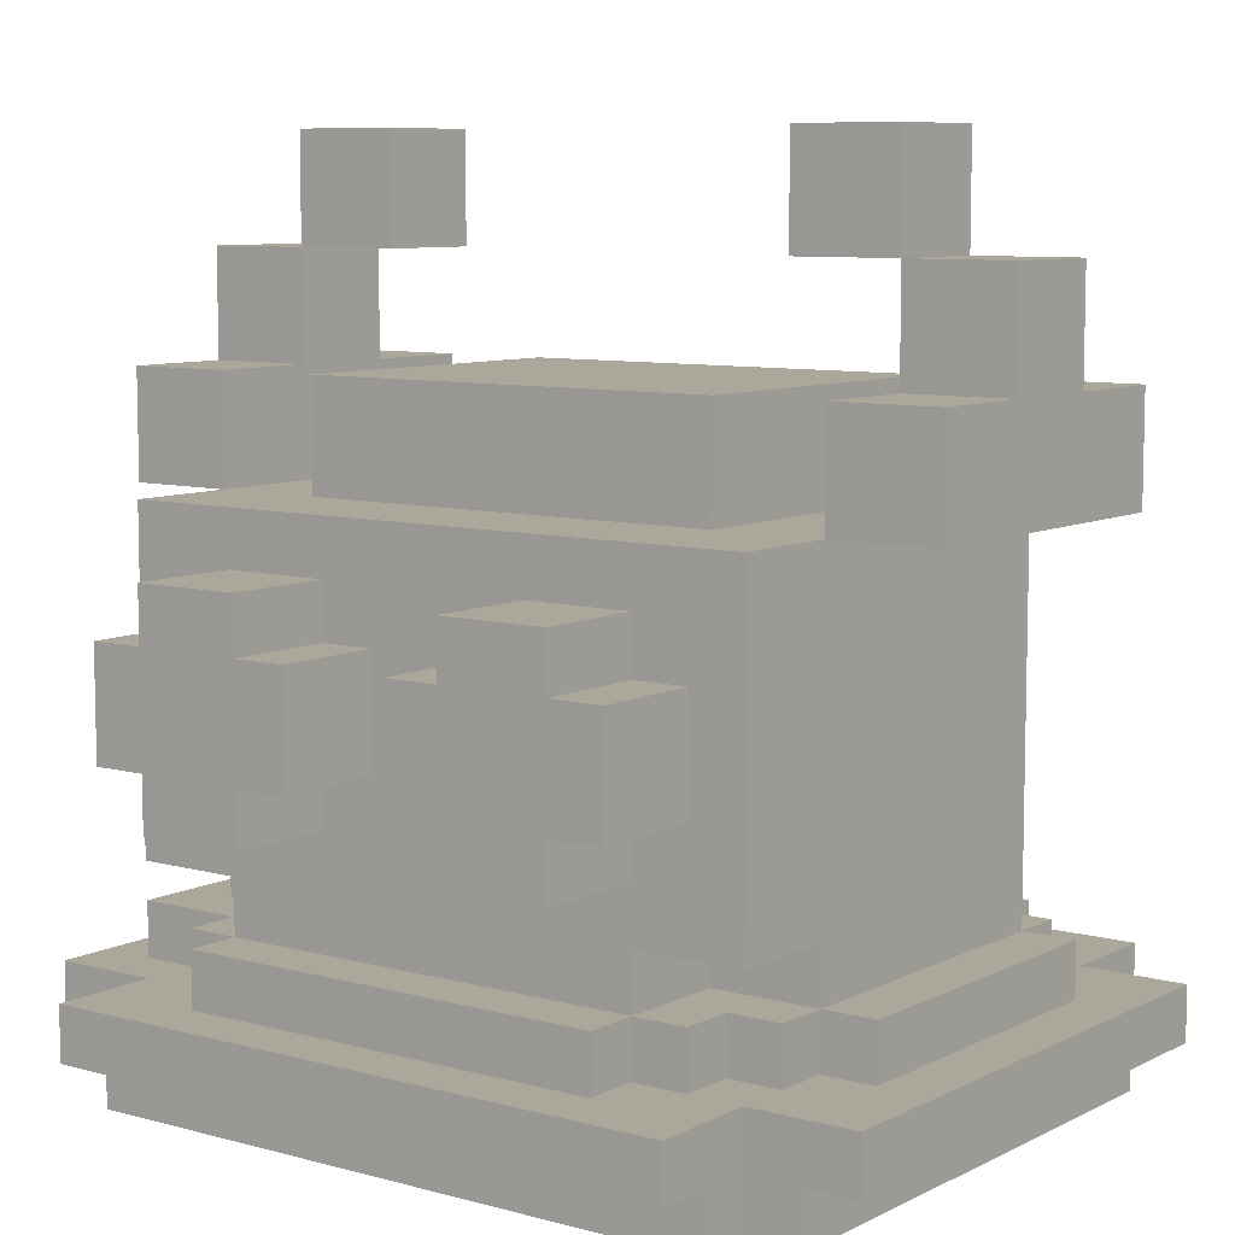
<metadata>
{"format":"obj","ext":"obj","renderer":"f3d","projection":"perspective","resolution":1024,"background":"white","views":[{"elev":8.1,"azim":36.8,"up":"+Y"}]}
</metadata>
<code>
o
v -1.1 0.3 0.5
v -1.1 0.3 -0.5
v -1.1 0.4 0.5
v -1.1 0.4 -0.5
v -1.1 1.2 0.3
v -1.1 1.2 -0.3
v -1.1 1.4 0.3
v -1.1 1.4 0.1
v -1.1 1.4 -0.1
v -1.1 1.4 -0.3
v -1.1 1.6 0.1
v -1.1 1.6 -0.1
v -1 0.2 0.5
v -1 0.2 -0.5
v -1 0.3 0.5
v -1 0.3 -0.5
v -1 0.4 0.4
v -1 0.4 -0.3
v -1 0.5 0.4
v -1 0.5 -0.3
v -0.9 0.2 0.6
v -0.9 0.2 0.5
v -0.9 0.2 -0.5
v -0.9 0.2 -0.6
v -0.9 0.3 0.7
v -0.9 0.3 0.6
v -0.9 0.3 -0.6
v -0.9 0.3 -0.7
v -0.9 0.4 0.7
v -0.9 0.4 0.5
v -0.9 0.4 -0.3
v -0.9 0.4 -0.4
v -0.9 0.4 -0.5
v -0.9 0.4 -0.7
v -0.9 0.5 0.3
v -0.9 0.5 -0.3
v -0.9 0.5 -0.4
v -0.9 0.6 0.5
v -0.9 0.6 0.3
v -0.9 1.2 0.5
v -0.9 1.2 0.3
v -0.9 1.2 -0.3
v -0.9 1.6 0.1
v -0.9 1.6 -0.1
v -0.9 1.8 0.1
v -0.9 1.8 -0.1
v -0.8 0.4 0.5
v -0.8 0.4 0.4
v -0.8 0.4 -0.4
v -0.8 0.4 -0.5
v -0.8 0.5 0.5
v -0.8 0.5 0.4
v -0.8 0.5 -0.4
v -0.8 0.5 -0.5
v -0.8 0.8 0.7
v -0.8 0.8 0.5
v -0.8 1 0.7
v -0.8 1 0.5
v -0.7 0.4 0.6
v -0.7 0.4 0.5
v -0.7 0.4 -0.5
v -0.7 0.4 -0.6
v -0.7 0.5 0.6
v -0.7 0.5 0.5
v -0.7 0.5 0.3
v -0.7 0.5 -0.3
v -0.7 0.5 -0.5
v -0.7 0.5 -0.6
v -0.7 0.6 0.5
v -0.7 0.6 0.3
v -0.7 0.7 0.7
v -0.7 0.7 0.5
v -0.7 0.8 0.7
v -0.7 0.8 0.5
v -0.7 1 0.7
v -0.7 1 0.5
v -0.7 1.1 0.7
v -0.7 1.1 0.5
v -0.7 1.2 0.3
v -0.7 1.2 -0.3
v -0.7 1.2 -0.5
v -0.7 1.4 0.3
v -0.7 1.4 -0.3
v -0.2 0.8 0.7
v -0.2 0.8 0.5
v -0.2 1 0.7
v -0.2 1 0.5
v -0.1 0.7 0.7
v -0.1 0.7 0.5
v -0.1 0.8 0.7
v -0.1 0.8 0.5
v -0.1 1 0.7
v -0.1 1 0.5
v -0.1 1.1 0.7
v -0.1 1.1 0.5
v 0.1 1.6 0.1
v 0.1 1.6 -0.1
v 0.1 1.8 0.1
v 0.1 1.8 -0.1
v 0.3 1.2 0.3
v 0.3 1.2 -0.3
v 0.3 1.4 0.3
v 0.3 1.4 0.1
v 0.3 1.4 -0.1
v 0.3 1.4 -0.3
v 0.3 1.6 0.1
v 0.3 1.6 -0.1
v -0.9 1.2 0.3
v -0.9 1.2 -0.3
v -0.9 1.4 0.3
v -0.9 1.4 0.1
v -0.9 1.4 -0.1
v -0.9 1.4 -0.3
v -0.9 1.6 0.1
v -0.9 1.6 -0.1
v -0.7 1.6 0.1
v -0.7 1.6 -0.1
v -0.7 1.8 0.1
v -0.7 1.8 -0.1
v -0.5 0.7 0.7
v -0.5 0.7 0.5
v -0.5 0.8 0.7
v -0.5 0.8 0.5
v -0.5 1 0.7
v -0.5 1 0.5
v -0.5 1.1 0.7
v -0.5 1.1 0.5
v -0.4 0.8 0.7
v -0.4 0.8 0.5
v -0.4 1 0.7
v -0.4 1 0.5
v 0.1 0.4 0.6
v 0.1 0.4 0.5
v 0.1 0.4 -0.5
v 0.1 0.4 -0.6
v 0.1 0.5 0.6
v 0.1 0.5 0.5
v 0.1 0.5 0.3
v 0.1 0.5 -0.3
v 0.1 0.5 -0.5
v 0.1 0.5 -0.6
v 0.1 0.6 0.5
v 0.1 0.6 0.3
v 0.1 0.7 0.7
v 0.1 0.7 0.5
v 0.1 0.8 0.7
v 0.1 0.8 0.5
v 0.1 1 0.7
v 0.1 1 0.5
v 0.1 1.1 0.7
v 0.1 1.1 0.5
v 0.1 1.2 0.3
v 0.1 1.2 -0.3
v 0.1 1.2 -0.5
v 0.1 1.4 0.3
v 0.1 1.4 -0.3
v 0.2 0.4 0.5
v 0.2 0.4 0.4
v 0.2 0.4 -0.4
v 0.2 0.4 -0.5
v 0.2 0.5 0.5
v 0.2 0.5 0.4
v 0.2 0.5 -0.4
v 0.2 0.5 -0.5
v 0.2 0.8 0.7
v 0.2 0.8 0.5
v 0.2 1 0.7
v 0.2 1 0.5
v 0.3 0.2 0.6
v 0.3 0.2 0.5
v 0.3 0.2 -0.5
v 0.3 0.2 -0.6
v 0.3 0.3 0.7
v 0.3 0.3 0.6
v 0.3 0.3 -0.6
v 0.3 0.3 -0.7
v 0.3 0.4 0.7
v 0.3 0.4 0.5
v 0.3 0.4 0.4
v 0.3 0.4 0.3
v 0.3 0.4 -0.3
v 0.3 0.4 -0.4
v 0.3 0.4 -0.5
v 0.3 0.4 -0.7
v 0.3 0.5 0.4
v 0.3 0.5 0.3
v 0.3 0.5 -0.3
v 0.3 0.5 -0.4
v 0.3 0.6 0.5
v 0.3 0.6 0.3
v 0.3 1.2 0.5
v 0.3 1.2 0.3
v 0.3 1.2 -0.3
v 0.3 1.6 0.1
v 0.3 1.6 -0.1
v 0.3 1.8 0.1
v 0.3 1.8 -0.1
v 0.4 0.2 0.5
v 0.4 0.2 -0.5
v 0.4 0.3 0.5
v 0.4 0.3 -0.5
v 0.4 0.4 0.3
v 0.4 0.4 -0.3
v 0.4 0.5 0.3
v 0.4 0.5 -0.3
v 0.5 0.3 0.5
v 0.5 0.3 -0.5
v 0.5 0.4 0.5
v 0.5 0.4 -0.5
v 0.5 1.2 0.3
v 0.5 1.2 -0.3
v 0.5 1.4 0.3
v 0.5 1.4 0.1
v 0.5 1.4 -0.1
v 0.5 1.4 -0.3
v 0.5 1.6 0.1
v 0.5 1.6 -0.1
v -0.9 0.3 0.7
v -0.9 0.4 0.7
v -0.8 0.8 0.7
v -0.8 1 0.7
v -0.7 0.7 0.7
v -0.7 0.8 0.7
v -0.7 1 0.7
v -0.7 1.1 0.7
v -0.5 0.7 0.7
v -0.5 0.8 0.7
v -0.5 1 0.7
v -0.5 1.1 0.7
v -0.4 0.8 0.7
v -0.4 1 0.7
v -0.2 0.8 0.7
v -0.2 1 0.7
v -0.1 0.7 0.7
v -0.1 0.8 0.7
v -0.1 1 0.7
v -0.1 1.1 0.7
v 0.1 0.7 0.7
v 0.1 0.8 0.7
v 0.1 1 0.7
v 0.1 1.1 0.7
v 0.2 0.8 0.7
v 0.2 1 0.7
v 0.3 0.3 0.7
v 0.3 0.4 0.7
v -0.9 0.2 0.6
v -0.9 0.3 0.6
v -0.7 0.4 0.6
v -0.7 0.5 0.6
v 0.1 0.4 0.6
v 0.1 0.5 0.6
v 0.3 0.2 0.6
v 0.3 0.3 0.6
v -1.1 0.3 0.5
v -1.1 0.4 0.5
v -1 0.2 0.5
v -1 0.3 0.5
v -0.9 0.2 0.5
v -0.9 0.4 0.5
v -0.9 0.6 0.5
v -0.9 1.2 0.5
v -0.8 0.4 0.5
v -0.8 0.5 0.5
v -0.8 0.8 0.5
v -0.8 1 0.5
v -0.7 0.4 0.5
v -0.7 0.5 0.5
v -0.7 0.6 0.5
v -0.7 0.7 0.5
v -0.7 0.8 0.5
v -0.7 1 0.5
v -0.7 1.1 0.5
v -0.5 0.7 0.5
v -0.5 0.8 0.5
v -0.5 1 0.5
v -0.5 1.1 0.5
v -0.4 0.8 0.5
v -0.4 1 0.5
v -0.2 0.8 0.5
v -0.2 1 0.5
v -0.1 0.7 0.5
v -0.1 0.8 0.5
v -0.1 1 0.5
v -0.1 1.1 0.5
v 0.1 0.4 0.5
v 0.1 0.5 0.5
v 0.1 0.6 0.5
v 0.1 0.7 0.5
v 0.1 0.8 0.5
v 0.1 1 0.5
v 0.1 1.1 0.5
v 0.2 0.4 0.5
v 0.2 0.5 0.5
v 0.2 0.8 0.5
v 0.2 1 0.5
v 0.3 0.2 0.5
v 0.3 0.4 0.5
v 0.3 0.6 0.5
v 0.3 1.2 0.5
v 0.4 0.2 0.5
v 0.4 0.3 0.5
v 0.5 0.3 0.5
v 0.5 0.4 0.5
v -1 0.4 0.4
v -1 0.5 0.4
v -0.8 0.4 0.4
v -0.8 0.5 0.4
v 0.2 0.4 0.4
v 0.2 0.5 0.4
v 0.3 0.4 0.4
v 0.3 0.5 0.4
v -1.1 1.2 0.3
v -1.1 1.4 0.3
v -0.9 0.5 0.3
v -0.9 0.6 0.3
v -0.9 1.2 0.3
v -0.9 1.4 0.3
v -0.7 0.5 0.3
v -0.7 0.6 0.3
v -0.7 1.2 0.3
v -0.7 1.4 0.3
v 0.1 0.5 0.3
v 0.1 0.6 0.3
v 0.1 1.2 0.3
v 0.1 1.4 0.3
v 0.3 0.4 0.3
v 0.3 0.5 0.3
v 0.3 0.6 0.3
v 0.3 1.2 0.3
v 0.3 1.4 0.3
v 0.4 0.4 0.3
v 0.4 0.5 0.3
v 0.5 1.2 0.3
v 0.5 1.4 0.3
v -1.1 1.4 0.1
v -1.1 1.6 0.1
v -0.9 1.4 0.1
v -0.9 1.6 0.1
v -0.9 1.8 0.1
v -0.7 1.6 0.1
v -0.7 1.8 0.1
v 0.1 1.6 0.1
v 0.1 1.8 0.1
v 0.3 1.4 0.1
v 0.3 1.6 0.1
v 0.3 1.8 0.1
v 0.5 1.4 0.1
v 0.5 1.6 0.1
v -1.1 1.4 -0.1
v -1.1 1.6 -0.1
v -0.9 1.4 -0.1
v -0.9 1.6 -0.1
v -0.9 1.8 -0.1
v -0.7 1.6 -0.1
v -0.7 1.8 -0.1
v 0.1 1.6 -0.1
v 0.1 1.8 -0.1
v 0.3 1.4 -0.1
v 0.3 1.6 -0.1
v 0.3 1.8 -0.1
v 0.5 1.4 -0.1
v 0.5 1.6 -0.1
v -1.1 1.2 -0.3
v -1.1 1.4 -0.3
v -1 0.4 -0.3
v -1 0.5 -0.3
v -0.9 0.4 -0.3
v -0.9 0.5 -0.3
v -0.9 1.2 -0.3
v -0.9 1.4 -0.3
v -0.7 0.5 -0.3
v -0.7 1.2 -0.3
v -0.7 1.4 -0.3
v 0.1 0.5 -0.3
v 0.1 1.2 -0.3
v 0.1 1.4 -0.3
v 0.3 0.4 -0.3
v 0.3 0.5 -0.3
v 0.3 1.2 -0.3
v 0.3 1.4 -0.3
v 0.4 0.4 -0.3
v 0.4 0.5 -0.3
v 0.5 1.2 -0.3
v 0.5 1.4 -0.3
v -0.9 0.4 -0.4
v -0.9 0.5 -0.4
v -0.8 0.4 -0.4
v -0.8 0.5 -0.4
v 0.2 0.4 -0.4
v 0.2 0.5 -0.4
v 0.3 0.4 -0.4
v 0.3 0.5 -0.4
v -1.1 0.3 -0.5
v -1.1 0.4 -0.5
v -1 0.2 -0.5
v -1 0.3 -0.5
v -0.9 0.2 -0.5
v -0.9 0.4 -0.5
v -0.8 0.4 -0.5
v -0.8 0.5 -0.5
v -0.7 0.4 -0.5
v -0.7 0.5 -0.5
v -0.7 1.2 -0.5
v 0.1 0.4 -0.5
v 0.1 0.5 -0.5
v 0.1 1.2 -0.5
v 0.2 0.4 -0.5
v 0.2 0.5 -0.5
v 0.3 0.2 -0.5
v 0.3 0.4 -0.5
v 0.4 0.2 -0.5
v 0.4 0.3 -0.5
v 0.5 0.3 -0.5
v 0.5 0.4 -0.5
v -0.9 0.2 -0.6
v -0.9 0.3 -0.6
v -0.7 0.4 -0.6
v -0.7 0.5 -0.6
v 0.1 0.4 -0.6
v 0.1 0.5 -0.6
v 0.3 0.2 -0.6
v 0.3 0.3 -0.6
v -0.9 0.3 -0.7
v -0.9 0.4 -0.7
v 0.3 0.3 -0.7
v 0.3 0.4 -0.7
v -0.9 0.2 0.6
v 0.3 0.2 0.6
v -1 0.2 0.5
v -0.9 0.2 0.5
v 0.3 0.2 0.5
v 0.4 0.2 0.5
v -1 0.2 -0.5
v -0.9 0.2 -0.5
v 0.3 0.2 -0.5
v 0.4 0.2 -0.5
v -0.9 0.2 -0.6
v 0.3 0.2 -0.6
v -0.9 0.3 0.7
v 0.3 0.3 0.7
v -0.9 0.3 0.6
v 0.3 0.3 0.6
v -1.1 0.3 0.5
v -1 0.3 0.5
v 0.4 0.3 0.5
v 0.5 0.3 0.5
v -1.1 0.3 -0.5
v -1 0.3 -0.5
v 0.4 0.3 -0.5
v 0.5 0.3 -0.5
v -0.9 0.3 -0.6
v 0.3 0.3 -0.6
v -0.9 0.3 -0.7
v 0.3 0.3 -0.7
v -0.9 0.6 0.5
v -0.7 0.6 0.5
v 0.1 0.6 0.5
v 0.3 0.6 0.5
v -0.9 0.6 0.3
v -0.7 0.6 0.3
v 0.1 0.6 0.3
v 0.3 0.6 0.3
v -0.7 0.7 0.7
v -0.5 0.7 0.7
v -0.1 0.7 0.7
v 0.1 0.7 0.7
v -0.7 0.7 0.5
v -0.5 0.7 0.5
v -0.1 0.7 0.5
v 0.1 0.7 0.5
v -0.8 0.8 0.7
v -0.7 0.8 0.7
v -0.5 0.8 0.7
v -0.4 0.8 0.7
v -0.2 0.8 0.7
v -0.1 0.8 0.7
v 0.1 0.8 0.7
v 0.2 0.8 0.7
v -0.8 0.8 0.5
v -0.7 0.8 0.5
v -0.5 0.8 0.5
v -0.4 0.8 0.5
v -0.2 0.8 0.5
v -0.1 0.8 0.5
v 0.1 0.8 0.5
v 0.2 0.8 0.5
v -1.1 1.2 0.3
v -0.9 1.2 0.3
v 0.3 1.2 0.3
v 0.5 1.2 0.3
v -1.1 1.2 -0.3
v -0.9 1.2 -0.3
v 0.3 1.2 -0.3
v 0.5 1.2 -0.3
v -0.9 1.6 0.1
v -0.7 1.6 0.1
v 0.1 1.6 0.1
v 0.3 1.6 0.1
v -0.9 1.6 -0.1
v -0.7 1.6 -0.1
v 0.1 1.6 -0.1
v 0.3 1.6 -0.1
v -0.9 0.4 0.7
v 0.3 0.4 0.7
v -0.7 0.4 0.6
v 0.1 0.4 0.6
v -1.1 0.4 0.5
v -0.9 0.4 0.5
v -0.8 0.4 0.5
v -0.7 0.4 0.5
v 0.1 0.4 0.5
v 0.2 0.4 0.5
v 0.3 0.4 0.5
v 0.5 0.4 0.5
v -1 0.4 0.4
v -0.8 0.4 0.4
v 0.2 0.4 0.4
v 0.3 0.4 0.4
v 0.3 0.4 0.3
v 0.4 0.4 0.3
v -1 0.4 -0.3
v -0.9 0.4 -0.3
v 0.3 0.4 -0.3
v 0.4 0.4 -0.3
v -0.9 0.4 -0.4
v -0.8 0.4 -0.4
v 0.2 0.4 -0.4
v 0.3 0.4 -0.4
v -1.1 0.4 -0.5
v -0.9 0.4 -0.5
v -0.8 0.4 -0.5
v -0.7 0.4 -0.5
v 0.1 0.4 -0.5
v 0.2 0.4 -0.5
v 0.3 0.4 -0.5
v 0.5 0.4 -0.5
v -0.7 0.4 -0.6
v 0.1 0.4 -0.6
v -0.9 0.4 -0.7
v 0.3 0.4 -0.7
v -0.7 0.5 0.6
v 0.1 0.5 0.6
v -0.8 0.5 0.5
v -0.7 0.5 0.5
v 0.1 0.5 0.5
v 0.2 0.5 0.5
v -1 0.5 0.4
v -0.8 0.5 0.4
v 0.2 0.5 0.4
v 0.3 0.5 0.4
v -0.9 0.5 0.3
v -0.7 0.5 0.3
v 0.1 0.5 0.3
v 0.3 0.5 0.3
v 0.4 0.5 0.3
v -1 0.5 -0.3
v -0.9 0.5 -0.3
v -0.7 0.5 -0.3
v 0.1 0.5 -0.3
v 0.3 0.5 -0.3
v 0.4 0.5 -0.3
v -0.9 0.5 -0.4
v -0.8 0.5 -0.4
v 0.2 0.5 -0.4
v 0.3 0.5 -0.4
v -0.8 0.5 -0.5
v -0.7 0.5 -0.5
v 0.1 0.5 -0.5
v 0.2 0.5 -0.5
v -0.7 0.5 -0.6
v 0.1 0.5 -0.6
v -0.8 1 0.7
v -0.7 1 0.7
v -0.5 1 0.7
v -0.4 1 0.7
v -0.2 1 0.7
v -0.1 1 0.7
v 0.1 1 0.7
v 0.2 1 0.7
v -0.8 1 0.5
v -0.7 1 0.5
v -0.5 1 0.5
v -0.4 1 0.5
v -0.2 1 0.5
v -0.1 1 0.5
v 0.1 1 0.5
v 0.2 1 0.5
v -0.7 1.1 0.7
v -0.5 1.1 0.7
v -0.1 1.1 0.7
v 0.1 1.1 0.7
v -0.7 1.1 0.5
v -0.5 1.1 0.5
v -0.1 1.1 0.5
v 0.1 1.1 0.5
v -0.9 1.2 0.5
v 0.3 1.2 0.5
v -0.9 1.2 0.3
v -0.7 1.2 0.3
v 0.1 1.2 0.3
v 0.3 1.2 0.3
v -0.9 1.2 -0.3
v -0.7 1.2 -0.3
v 0.1 1.2 -0.3
v 0.3 1.2 -0.3
v -0.7 1.2 -0.5
v 0.1 1.2 -0.5
v -1.1 1.4 0.3
v -0.9 1.4 0.3
v -0.7 1.4 0.3
v 0.1 1.4 0.3
v 0.3 1.4 0.3
v 0.5 1.4 0.3
v -1.1 1.4 0.1
v -0.9 1.4 0.1
v 0.3 1.4 0.1
v 0.5 1.4 0.1
v -1.1 1.4 -0.1
v -0.9 1.4 -0.1
v 0.3 1.4 -0.1
v 0.5 1.4 -0.1
v -1.1 1.4 -0.3
v -0.9 1.4 -0.3
v -0.7 1.4 -0.3
v 0.1 1.4 -0.3
v 0.3 1.4 -0.3
v 0.5 1.4 -0.3
v -1.1 1.6 0.1
v -0.9 1.6 0.1
v 0.3 1.6 0.1
v 0.5 1.6 0.1
v -1.1 1.6 -0.1
v -0.9 1.6 -0.1
v 0.3 1.6 -0.1
v 0.5 1.6 -0.1
v -0.9 1.8 0.1
v -0.7 1.8 0.1
v 0.1 1.8 0.1
v 0.3 1.8 0.1
v -0.9 1.8 -0.1
v -0.7 1.8 -0.1
v 0.1 1.8 -0.1
v 0.3 1.8 -0.1
f 3 2 1
f 4 2 3
f 7 6 5
f 8 6 7
f 9 6 8
f 10 6 9
f 11 9 8
f 12 9 11
f 15 14 13
f 16 14 15
f 19 18 17
f 20 18 19
f 26 22 21
f 27 24 23
f 29 26 25
f 30 22 26
f 30 26 29
f 33 28 27
f 33 27 23
f 34 28 33
f 36 32 31
f 37 32 36
f 39 36 35
f 40 39 38
f 41 36 39
f 41 39 40
f 42 36 41
f 45 44 43
f 46 44 45
f 51 48 47
f 52 48 51
f 53 50 49
f 54 50 53
f 57 56 55
f 58 56 57
f 63 60 59
f 64 60 63
f 67 62 61
f 68 62 67
f 69 65 64
f 70 65 69
f 73 72 71
f 74 72 73
f 77 76 75
f 78 76 77
f 80 67 66
f 81 67 80
f 82 80 79
f 83 80 82
f 86 85 84
f 87 85 86
f 90 89 88
f 91 89 90
f 94 93 92
f 95 93 94
f 98 97 96
f 99 97 98
f 102 101 100
f 103 101 102
f 104 101 103
f 105 101 104
f 106 104 103
f 107 104 106
f 108 109 110
f 110 109 111
f 111 109 112
f 112 109 113
f 111 112 114
f 114 112 115
f 116 117 118
f 118 117 119
f 120 121 122
f 122 121 123
f 124 125 126
f 126 125 127
f 128 129 130
f 130 129 131
f 132 133 136
f 136 133 137
f 134 135 140
f 140 135 141
f 137 138 142
f 142 138 143
f 144 145 146
f 146 145 147
f 148 149 150
f 150 149 151
f 139 140 153
f 153 140 154
f 152 153 155
f 155 153 156
f 157 158 161
f 161 158 162
f 159 160 163
f 163 160 164
f 165 166 167
f 167 166 168
f 169 170 174
f 171 172 175
f 173 174 177
f 174 170 178
f 177 174 178
f 175 176 183
f 171 175 183
f 183 176 184
f 179 180 185
f 185 180 186
f 181 182 187
f 187 182 188
f 186 187 190
f 189 190 191
f 190 187 192
f 191 190 192
f 192 187 193
f 194 195 196
f 196 195 197
f 198 199 200
f 200 199 201
f 202 203 204
f 204 203 205
f 206 207 208
f 208 207 209
f 210 211 212
f 212 211 213
f 213 211 214
f 214 211 215
f 213 214 216
f 216 214 217
f 223 221 220
f 224 221 223
f 226 223 222
f 227 224 223
f 227 223 226
f 228 225 224
f 228 224 227
f 229 225 228
f 230 228 227
f 231 228 230
f 235 233 232
f 236 233 235
f 238 235 234
f 239 236 235
f 239 235 238
f 240 237 236
f 240 236 239
f 241 237 240
f 242 240 239
f 243 240 242
f 244 219 218
f 245 219 244
f 250 249 248
f 251 249 250
f 252 247 246
f 253 247 252
f 257 255 254
f 258 257 256
f 259 255 257
f 259 257 258
f 264 261 260
f 265 261 264
f 266 263 262
f 267 263 266
f 268 264 260
f 269 264 268
f 270 264 269
f 271 261 265
f 272 261 271
f 273 268 267
f 273 269 268
f 276 261 272
f 277 274 273
f 278 276 275
f 279 277 273
f 279 278 277
f 280 276 278
f 280 278 279
f 281 279 273
f 281 273 267
f 282 279 281
f 283 276 280
f 284 261 276
f 284 276 283
f 286 281 267
f 287 281 286
f 288 281 287
f 291 261 284
f 292 286 285
f 293 286 292
f 294 289 288
f 294 288 287
f 295 291 290
f 298 295 294
f 298 294 287
f 299 291 295
f 299 295 298
f 299 261 291
f 300 297 296
f 301 297 300
f 302 297 301
f 303 297 302
f 306 305 304
f 307 305 306
f 310 309 308
f 311 309 310
f 316 313 312
f 317 313 316
f 318 315 314
f 319 315 318
f 324 321 320
f 325 321 324
f 327 323 322
f 328 323 327
f 331 327 326
f 332 327 331
f 333 330 329
f 334 330 333
f 337 336 335
f 338 336 337
f 340 339 338
f 341 339 340
f 345 343 342
f 346 343 345
f 347 345 344
f 348 345 347
f 349 350 351
f 351 350 352
f 352 353 354
f 354 353 355
f 356 357 359
f 359 357 360
f 358 359 361
f 361 359 362
f 365 366 367
f 367 366 368
f 363 364 369
f 369 364 370
f 368 369 371
f 371 369 372
f 372 373 375
f 375 373 376
f 374 375 378
f 378 375 379
f 377 378 381
f 381 378 382
f 379 380 383
f 383 380 384
f 385 386 387
f 387 386 388
f 389 390 391
f 391 390 392
f 393 394 396
f 395 396 397
f 396 394 398
f 397 396 398
f 399 400 401
f 401 400 402
f 402 403 405
f 405 403 406
f 404 405 407
f 407 405 408
f 409 410 411
f 411 410 412
f 412 410 413
f 413 410 414
f 417 418 419
f 419 418 420
f 415 416 421
f 421 416 422
f 423 424 425
f 425 424 426
f 430 428 427
f 431 428 430
f 433 430 429
f 433 432 431
f 433 431 430
f 434 432 433
f 435 432 434
f 436 432 435
f 437 435 434
f 438 435 437
f 441 440 439
f 442 440 441
f 447 444 443
f 448 444 447
f 449 446 445
f 450 446 449
f 453 452 451
f 454 452 453
f 459 456 455
f 460 456 459
f 461 458 457
f 462 458 461
f 467 464 463
f 468 464 467
f 469 466 465
f 470 466 469
f 479 472 471
f 480 472 479
f 481 474 473
f 482 474 481
f 483 476 475
f 484 476 483
f 485 478 477
f 486 478 485
f 491 488 487
f 492 488 491
f 493 490 489
f 494 490 493
f 499 496 495
f 500 496 499
f 501 498 497
f 502 498 501
f 503 504 505
f 505 504 506
f 503 505 508
f 508 505 509
f 509 505 510
f 506 504 511
f 511 504 512
f 512 504 513
f 507 508 515
f 508 509 515
f 515 509 516
f 513 514 517
f 512 513 517
f 517 514 518
f 518 514 519
f 519 514 520
f 507 515 521
f 520 514 524
f 521 522 525
f 523 524 528
f 525 526 529
f 507 521 529
f 521 525 529
f 529 526 530
f 530 526 531
f 527 528 534
f 528 524 535
f 534 528 535
f 524 514 536
f 535 524 536
f 531 532 537
f 530 531 537
f 533 534 538
f 534 535 538
f 530 537 539
f 537 538 539
f 538 535 540
f 539 538 540
f 541 542 544
f 544 542 545
f 543 544 548
f 545 546 549
f 547 548 551
f 548 544 552
f 551 548 552
f 549 550 553
f 545 549 553
f 553 550 554
f 547 551 556
f 556 551 557
f 554 555 560
f 560 555 561
f 557 558 562
f 562 558 563
f 559 560 564
f 564 560 565
f 563 558 566
f 566 558 567
f 559 564 568
f 568 564 569
f 567 568 570
f 570 568 571
f 572 573 580
f 580 573 581
f 574 575 582
f 582 575 583
f 576 577 584
f 584 577 585
f 578 579 586
f 586 579 587
f 588 589 592
f 592 589 593
f 590 591 594
f 594 591 595
f 596 597 598
f 598 597 599
f 599 597 600
f 600 597 601
f 598 599 602
f 602 599 603
f 600 601 604
f 604 601 605
f 603 604 606
f 606 604 607
f 608 609 614
f 614 609 615
f 612 613 616
f 616 613 617
f 618 619 622
f 622 619 623
f 610 611 624
f 624 611 625
f 620 621 626
f 626 621 627
f 628 629 632
f 632 629 633
f 630 631 634
f 634 631 635
f 636 637 640
f 640 637 641
f 638 639 642
f 642 639 643

</code>
